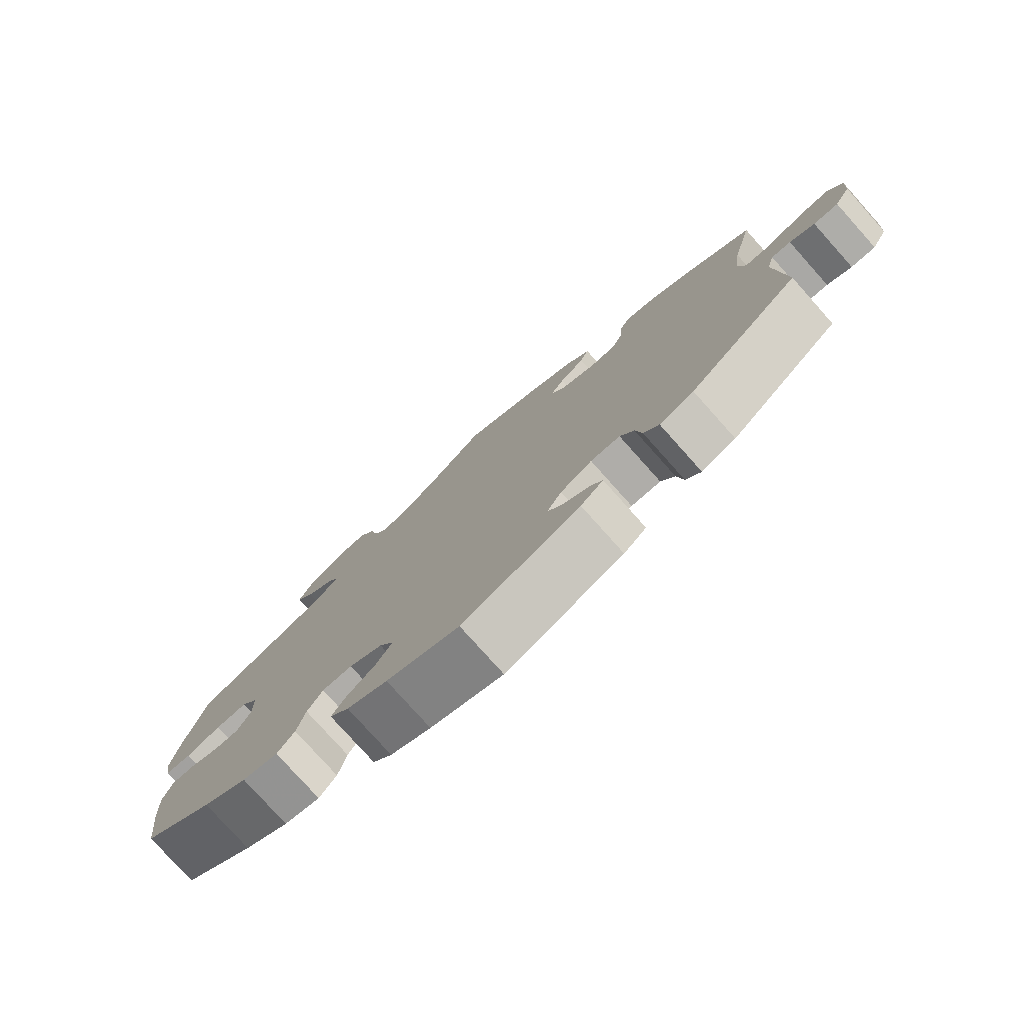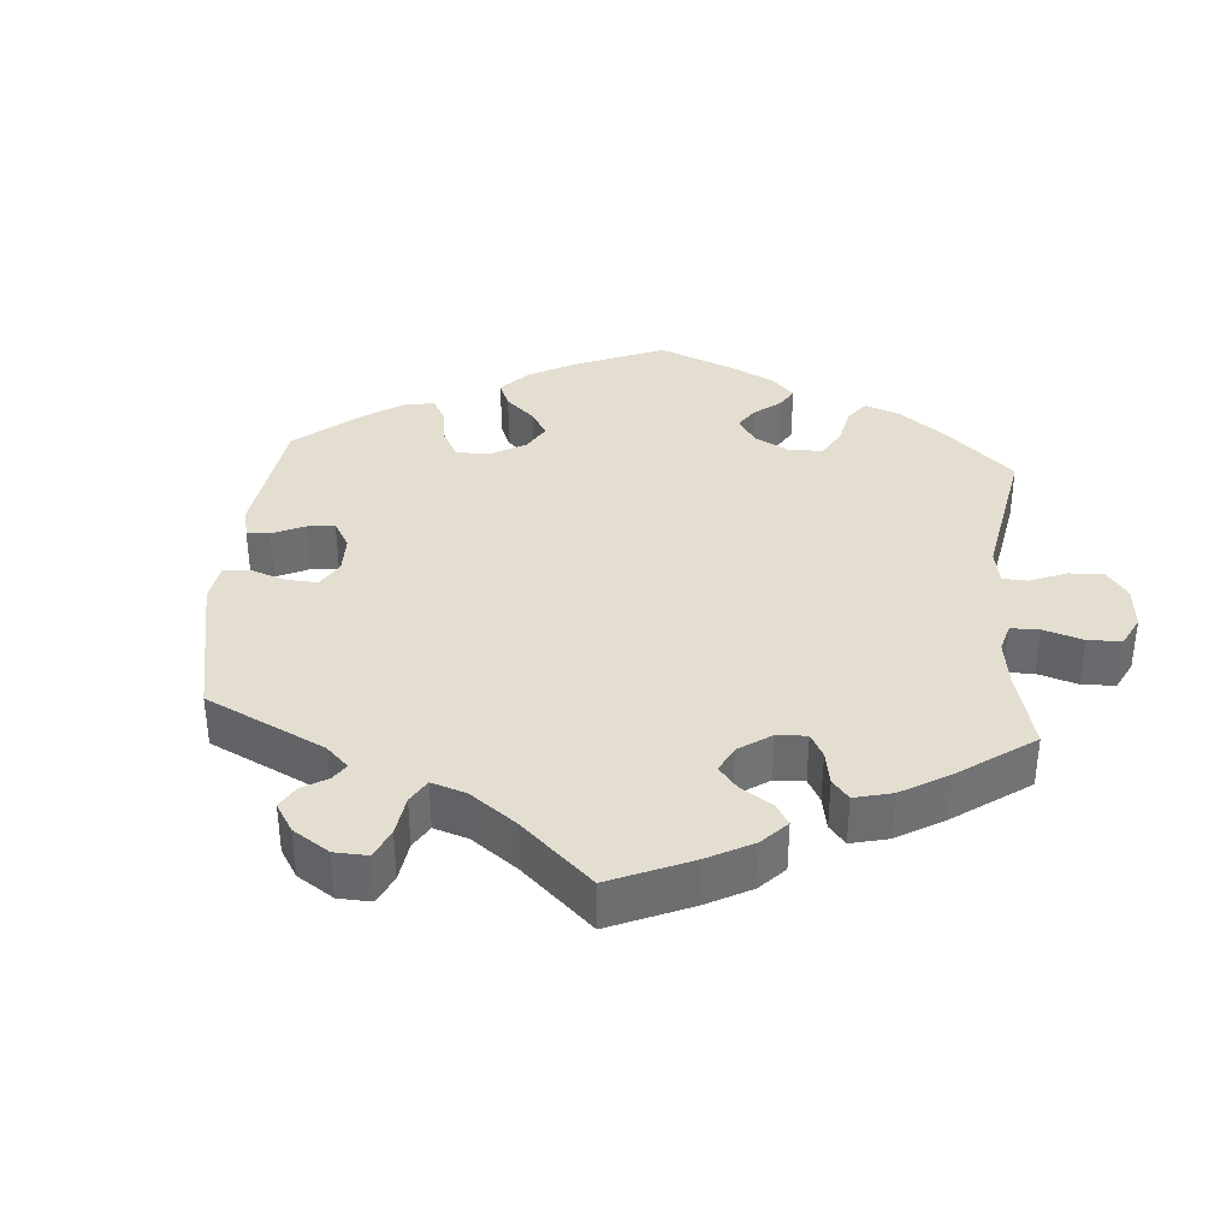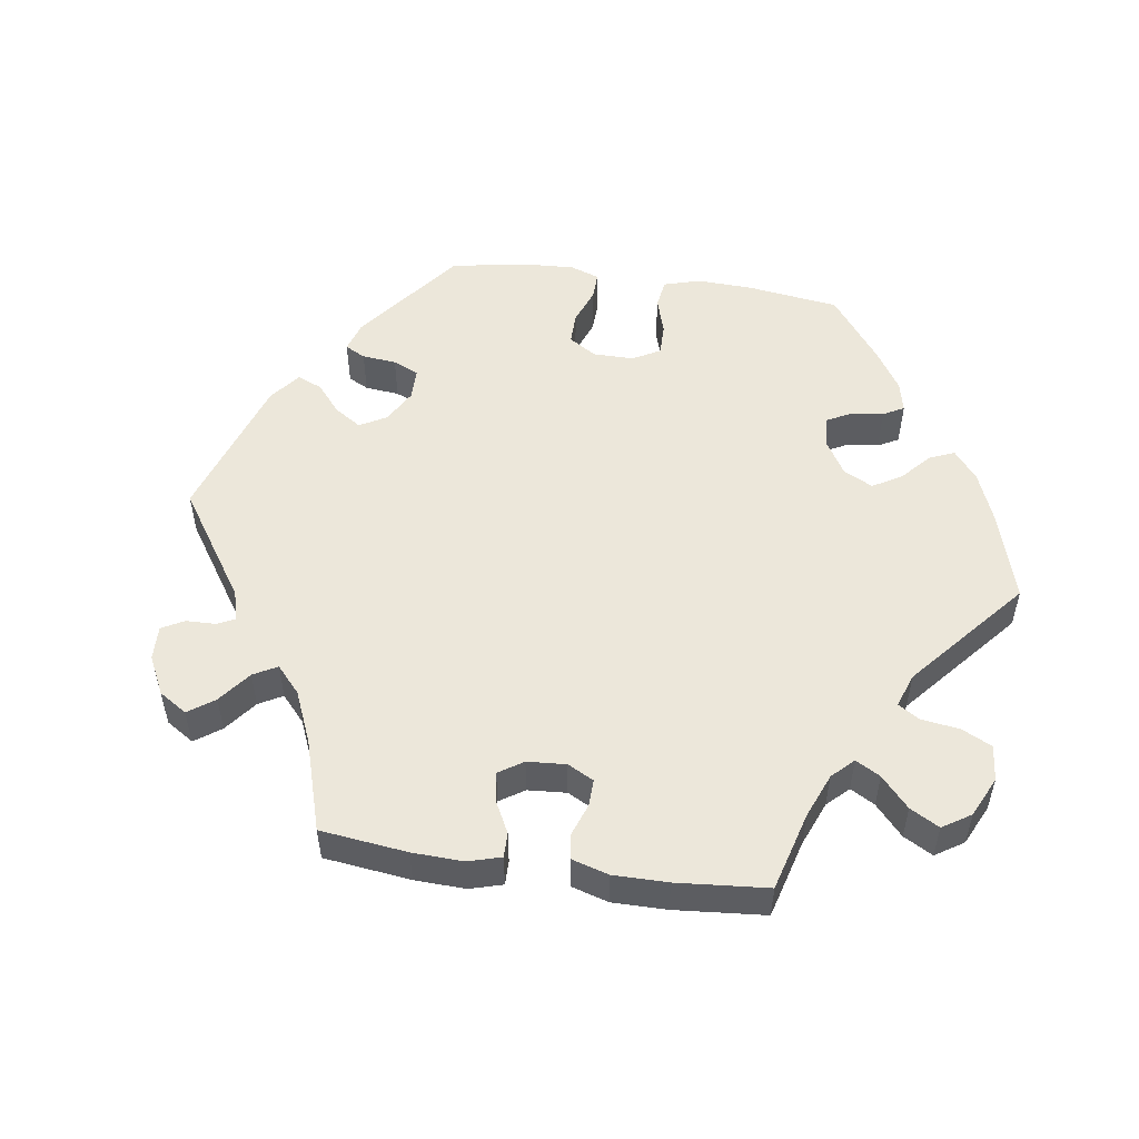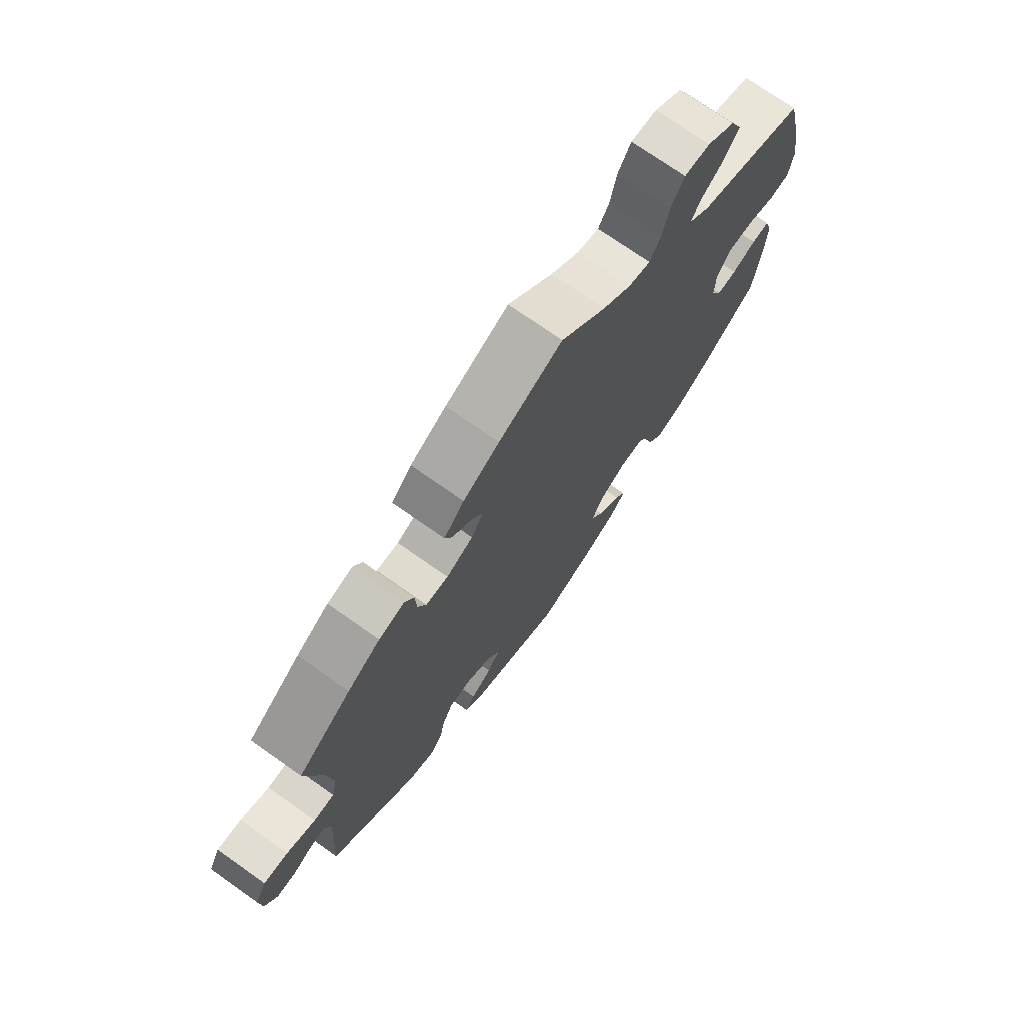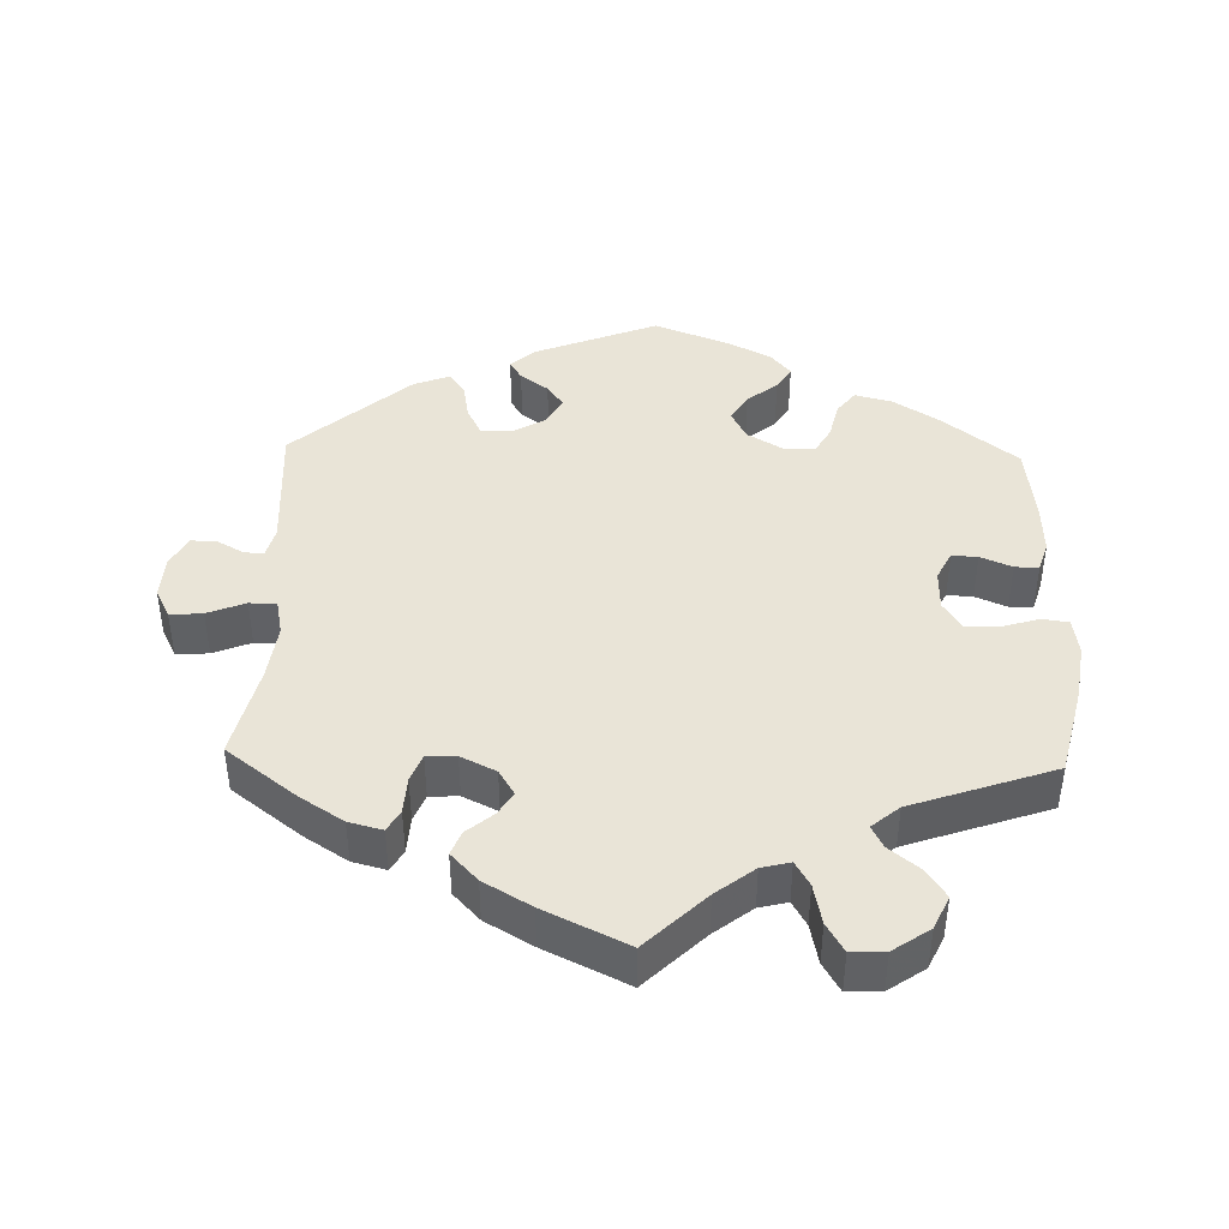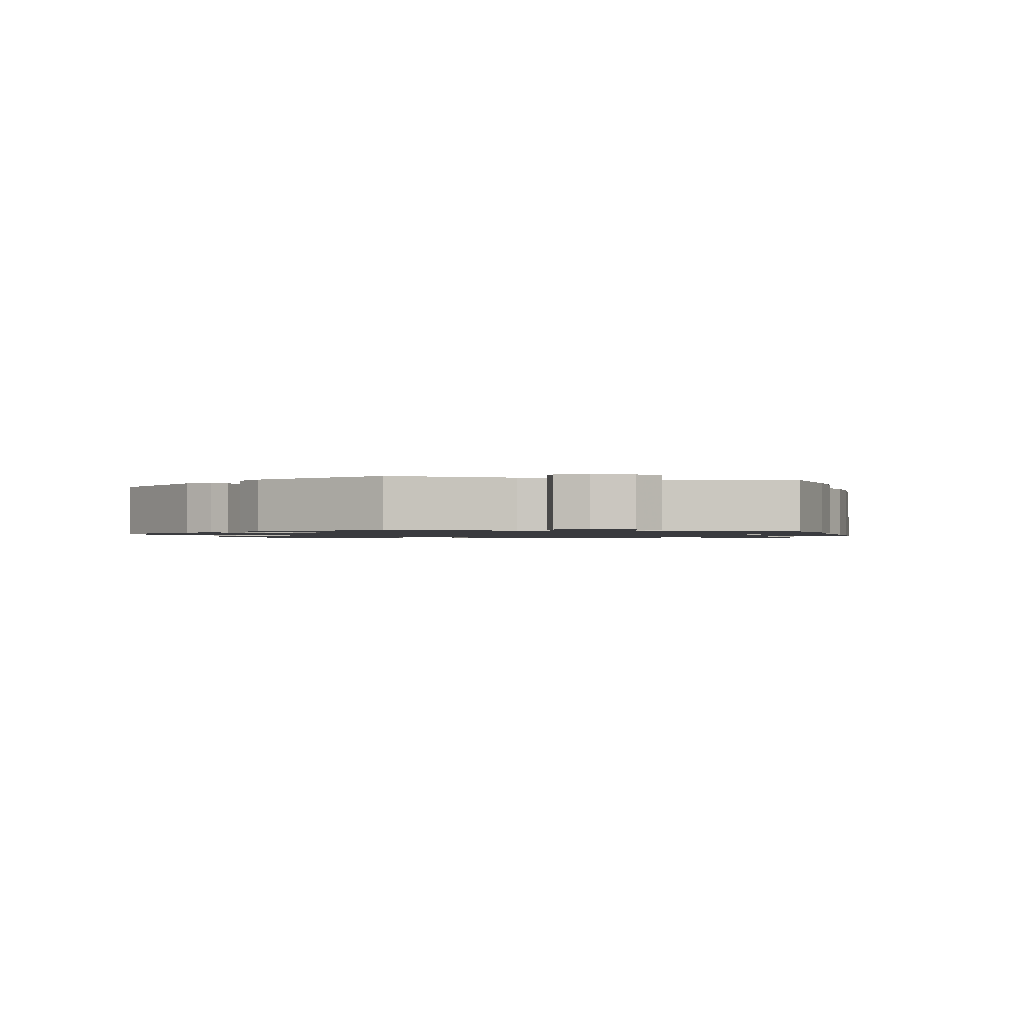
<metadata>
{"format":"obj","ext":"obj","renderer":"f3d","projection":"perspective","resolution":1024,"background":"white","views":[{"elev":-78.3,"azim":-138.2,"up":"+Z"},{"elev":36.5,"azim":-55.6,"up":"+Y"},{"elev":53.0,"azim":-21.8,"up":"+Y"},{"elev":73.2,"azim":-54.8,"up":"+Z"},{"elev":42.9,"azim":1.7,"up":"+Y"},{"elev":-1.3,"azim":-104.3,"up":"+Y"}]}
</metadata>
<code>
v 0.082 0.07 0.498
v 0.135 0.07 0.457
v 0.175 0.07 0.447
v 0.195 0.07 0.481
v 0.207 0.07 0.537
v 0.231 0.07 0.577
v 0.278 0.07 0.575
v 0.329 0.07 0.54
v 0.35 0.07 0.494
v 0.324 0.07 0.455
v 0.281 0.07 0.421
v 0.265 0.07 0.39
v 0.303 0.07 0.358
v 0.501 0.07 0.289
v 0.531 0.07 0.162
v 0.542 0.07 0.086
v 0.534 0.07 0.035
v 0.496 0.07 0.03
v 0.445 0.07 0.046
v 0.398 0.07 0.046
v 0.373 0.07 0.008
v 0.372 0.07 -0.048
v 0.392 0.07 -0.088
v 0.428 0.07 -0.086
v 0.472 0.07 -0.068
v 0.505 0.07 -0.067
v 0.518 0.07 -0.109
v 0.515 0.07 -0.177
v 0.501 0.07 -0.289
v 0.398 0.07 -0.369
v 0.333 0.07 -0.41
v 0.281 0.07 -0.423
v 0.256 0.07 -0.391
v 0.244 0.07 -0.339
v 0.222 0.07 -0.301
v 0.178 0.07 -0.302
v 0.129 0.07 -0.331
v 0.108 0.07 -0.371
v 0.131 0.07 -0.409
v 0.173 0.07 -0.443
v 0.193 0.07 -0.475
v 0.165 0.07 -0.508
v 0.106 0.07 -0.538
v 0 0.07 -0.578
v -0.172 0.07 -0.51
v -0.205 0.07 -0.48
v -0.188 0.07 -0.453
v -0.149 0.07 -0.425
v -0.126 0.07 -0.393
v -0.148 0.07 -0.355
v -0.194 0.07 -0.328
v -0.237 0.07 -0.329
v -0.257 0.07 -0.368
v -0.266 0.07 -0.419
v -0.288 0.07 -0.449
v -0.338 0.07 -0.43
v -0.5 0.07 -0.289
v -0.489 0.07 -0.107
v -0.5 0.07 -0.065
v -0.528 0.07 -0.067
v -0.564 0.07 -0.087
v -0.6 0.07 -0.088
v -0.623 0.07 -0.046
v -0.627 0.07 0.014
v -0.606 0.07 0.055
v -0.561 0.07 0.051
v -0.508 0.07 0.03
v -0.47 0.07 0.031
v -0.46 0.07 0.08
v -0.47 0.07 0.158
v -0.501 0.07 0.288
v -0.403 0.07 0.362
v -0.343 0.07 0.4
v -0.296 0.07 0.412
v -0.279 0.07 0.382
v -0.276 0.07 0.331
v -0.261 0.07 0.293
v -0.22 0.07 0.291
v -0.171 0.07 0.315
v -0.149 0.07 0.35
v -0.169 0.07 0.382
v -0.206 0.07 0.413
v -0.219 0.07 0.446
v -0.182 0.07 0.485
v -0.116 0.07 0.523
v 0 0.07 0.578
v 0.082 0 0.498
v 0.135 0 0.457
v 0.175 0 0.447
v 0.195 0 0.481
v 0.207 0 0.537
v 0.231 0 0.577
v 0.278 0 0.575
v 0.329 0 0.54
v 0.35 0 0.494
v 0.324 0 0.455
v 0.281 0 0.421
v 0.265 0 0.39
v 0.303 0 0.358
v 0.501 0 0.289
v 0.531 0 0.162
v 0.542 0 0.086
v 0.534 0 0.035
v 0.496 0 0.03
v 0.445 0 0.046
v 0.398 0 0.046
v 0.373 0 0.008
v 0.372 0 -0.048
v 0.392 0 -0.088
v 0.428 0 -0.086
v 0.472 0 -0.068
v 0.505 0 -0.067
v 0.518 0 -0.109
v 0.515 0 -0.177
v 0.501 0 -0.289
v 0.398 0 -0.369
v 0.333 0 -0.41
v 0.281 0 -0.423
v 0.256 0 -0.391
v 0.244 0 -0.339
v 0.222 0 -0.301
v 0.178 0 -0.302
v 0.129 0 -0.331
v 0.108 0 -0.371
v 0.131 0 -0.409
v 0.173 0 -0.443
v 0.193 0 -0.475
v 0.165 0 -0.508
v 0.106 0 -0.538
v 0 0 -0.578
v -0.172 0 -0.51
v -0.205 0 -0.48
v -0.188 0 -0.453
v -0.149 0 -0.425
v -0.126 0 -0.393
v -0.148 0 -0.355
v -0.194 0 -0.328
v -0.237 0 -0.329
v -0.257 0 -0.368
v -0.266 0 -0.419
v -0.288 0 -0.449
v -0.338 0 -0.43
v -0.5 0 -0.289
v -0.489 0 -0.107
v -0.5 0 -0.065
v -0.528 0 -0.067
v -0.564 0 -0.087
v -0.6 0 -0.088
v -0.623 0 -0.046
v -0.627 0 0.014
v -0.606 0 0.055
v -0.561 0 0.051
v -0.508 0 0.03
v -0.47 0 0.031
v -0.46 0 0.08
v -0.47 0 0.158
v -0.501 0 0.288
v -0.403 0 0.362
v -0.343 0 0.4
v -0.296 0 0.412
v -0.279 0 0.382
v -0.276 0 0.331
v -0.261 0 0.293
v -0.22 0 0.291
v -0.171 0 0.315
v -0.149 0 0.35
v -0.169 0 0.382
v -0.206 0 0.413
v -0.219 0 0.446
v -0.182 0 0.485
v -0.116 0 0.523
v 0 0 0.578
f 85 86 1
f 84 85 1 2
f 81 82 83 84
f 80 81 84 2
f 79 80 2 3
f 78 79 3
f 73 74 75 76
f 73 76 77
f 70 71 72 73
f 69 70 73 77
f 68 69 77 78
f 64 65 66 67
f 64 67 68
f 63 64 68
f 60 61 62 63
f 59 60 63 68
f 58 59 68 78
f 53 54 55 56
f 52 53 56 57
f 51 52 57 58
f 45 46 47 48
f 45 48 49
f 44 45 49
f 43 44 49 50
f 39 40 41 42
f 38 39 42 43
f 31 32 33 34
f 31 34 35
f 30 31 35
f 29 30 35
f 28 29 35 36
f 24 25 26 27
f 23 24 27 28
f 16 17 18 19
f 16 19 20
f 13 14 15 16
f 12 13 16 20
f 8 9 10 11
f 8 11 12
f 7 8 12
f 4 5 6 7
f 3 4 7 12
f 50 51 58 78
f 38 43 50 78
f 37 38 78 3
f 36 37 3 12
f 23 28 36
f 22 23 36
f 21 22 36 12
f 12 20 21
f 87 172 171
f 88 87 171 170
f 170 169 168 167
f 88 170 167 166
f 89 88 166 165
f 89 165 164
f 162 161 160 159
f 163 162 159
f 159 158 157 156
f 163 159 156 155
f 164 163 155 154
f 153 152 151 150
f 154 153 150
f 154 150 149
f 149 148 147 146
f 154 149 146 145
f 164 154 145 144
f 142 141 140 139
f 143 142 139 138
f 144 143 138 137
f 134 133 132 131
f 135 134 131
f 135 131 130
f 136 135 130 129
f 128 127 126 125
f 129 128 125 124
f 120 119 118 117
f 121 120 117
f 121 117 116
f 121 116 115
f 122 121 115 114
f 113 112 111 110
f 114 113 110 109
f 105 104 103 102
f 106 105 102
f 102 101 100 99
f 106 102 99 98
f 97 96 95 94
f 98 97 94
f 98 94 93
f 93 92 91 90
f 98 93 90 89
f 164 144 137 136
f 164 136 129 124
f 89 164 124 123
f 98 89 123 122
f 122 114 109
f 122 109 108
f 98 122 108 107
f 107 106 98
f 1 87 88 2
f 2 88 89 3
f 3 89 90 4
f 4 90 91 5
f 5 91 92 6
f 6 92 93 7
f 7 93 94 8
f 8 94 95 9
f 9 95 96 10
f 10 96 97 11
f 11 97 98 12
f 12 98 99 13
f 13 99 100 14
f 14 100 101 15
f 15 101 102 16
f 16 102 103 17
f 17 103 104 18
f 18 104 105 19
f 19 105 106 20
f 20 106 107 21
f 21 107 108 22
f 22 108 109 23
f 23 109 110 24
f 24 110 111 25
f 25 111 112 26
f 26 112 113 27
f 27 113 114 28
f 28 114 115 29
f 29 115 116 30
f 30 116 117 31
f 31 117 118 32
f 32 118 119 33
f 33 119 120 34
f 34 120 121 35
f 35 121 122 36
f 36 122 123 37
f 37 123 124 38
f 38 124 125 39
f 39 125 126 40
f 40 126 127 41
f 41 127 128 42
f 42 128 129 43
f 43 129 130 44
f 44 130 131 45
f 45 131 132 46
f 46 132 133 47
f 47 133 134 48
f 48 134 135 49
f 49 135 136 50
f 50 136 137 51
f 51 137 138 52
f 52 138 139 53
f 53 139 140 54
f 54 140 141 55
f 55 141 142 56
f 56 142 143 57
f 57 143 144 58
f 58 144 145 59
f 59 145 146 60
f 60 146 147 61
f 61 147 148 62
f 62 148 149 63
f 63 149 150 64
f 64 150 151 65
f 65 151 152 66
f 66 152 153 67
f 67 153 154 68
f 68 154 155 69
f 69 155 156 70
f 70 156 157 71
f 71 157 158 72
f 72 158 159 73
f 73 159 160 74
f 74 160 161 75
f 75 161 162 76
f 76 162 163 77
f 77 163 164 78
f 78 164 165 79
f 79 165 166 80
f 80 166 167 81
f 81 167 168 82
f 82 168 169 83
f 83 169 170 84
f 84 170 171 85
f 85 171 172 86
f 86 172 87 1

</code>
